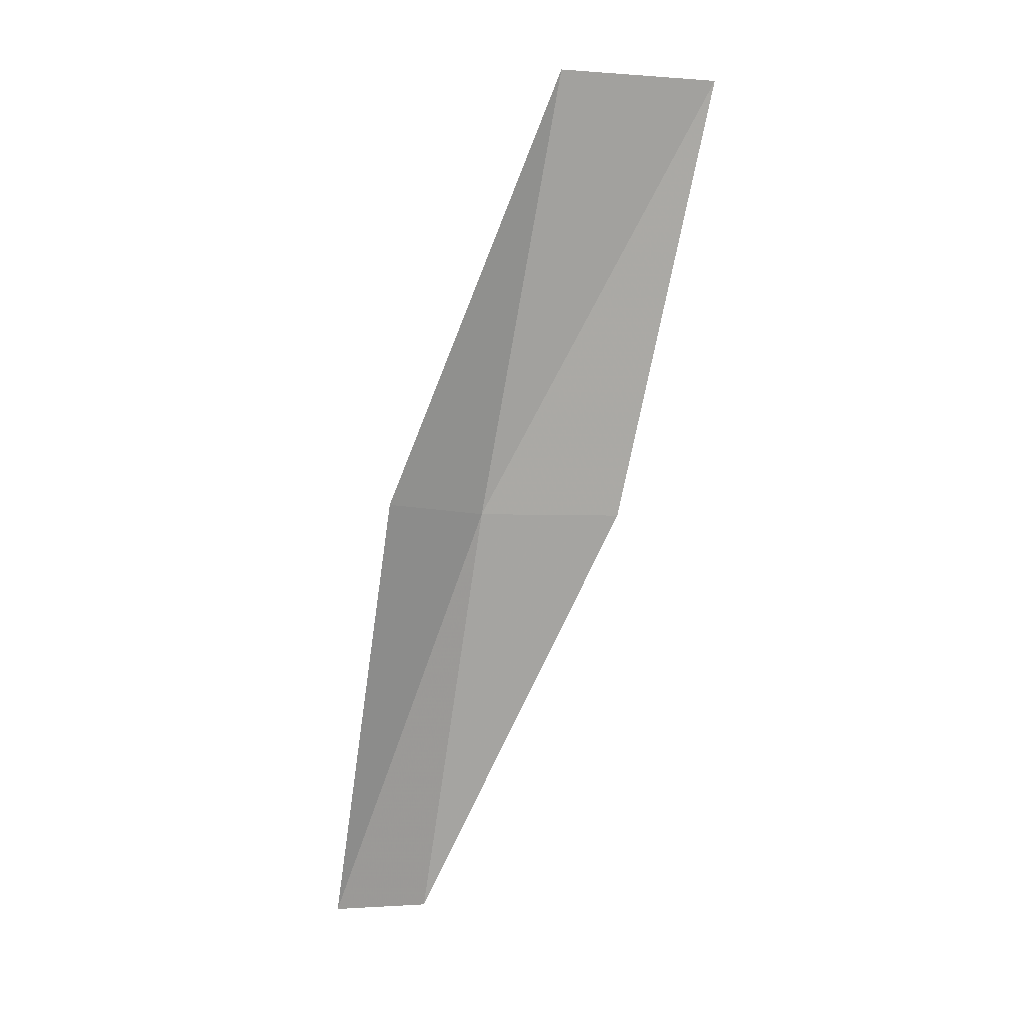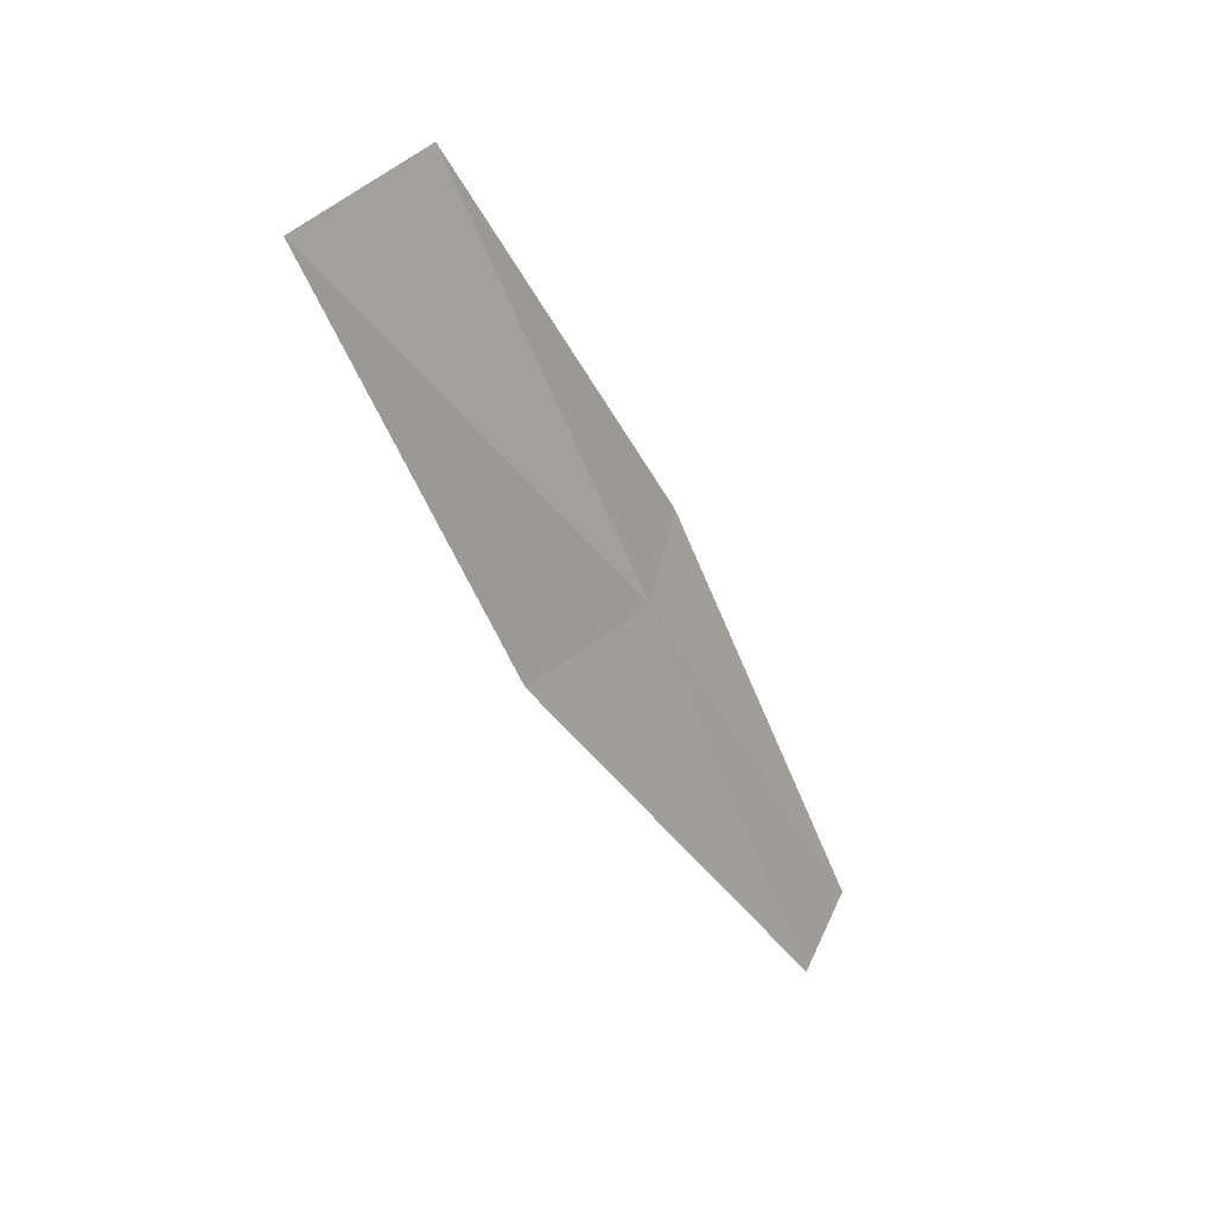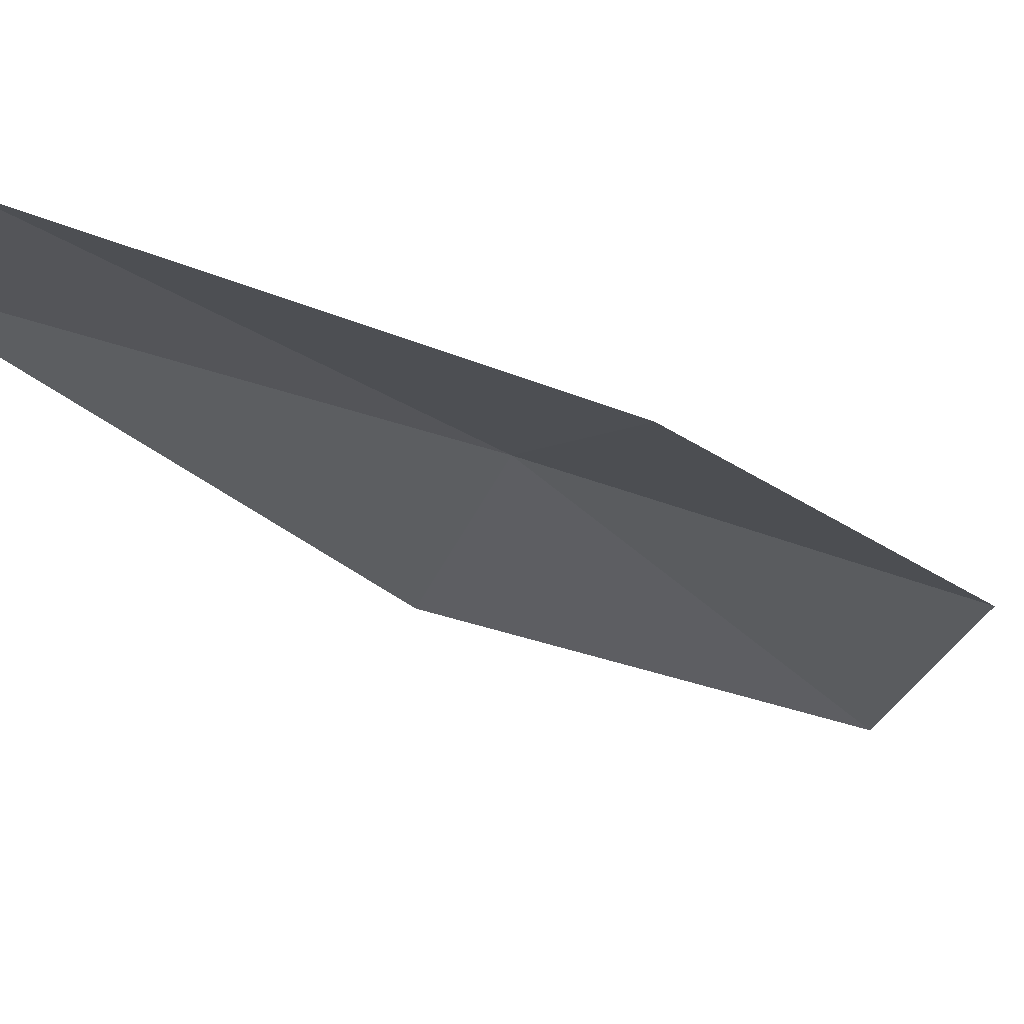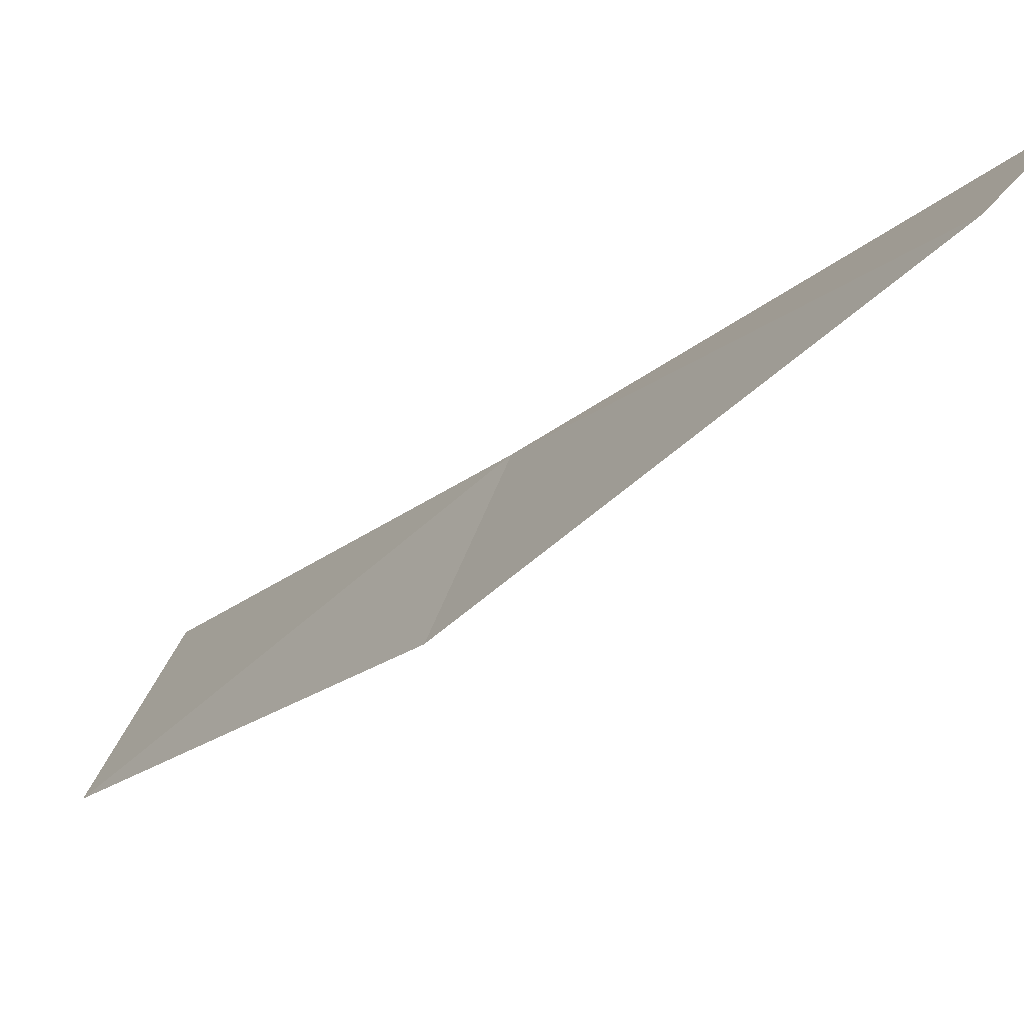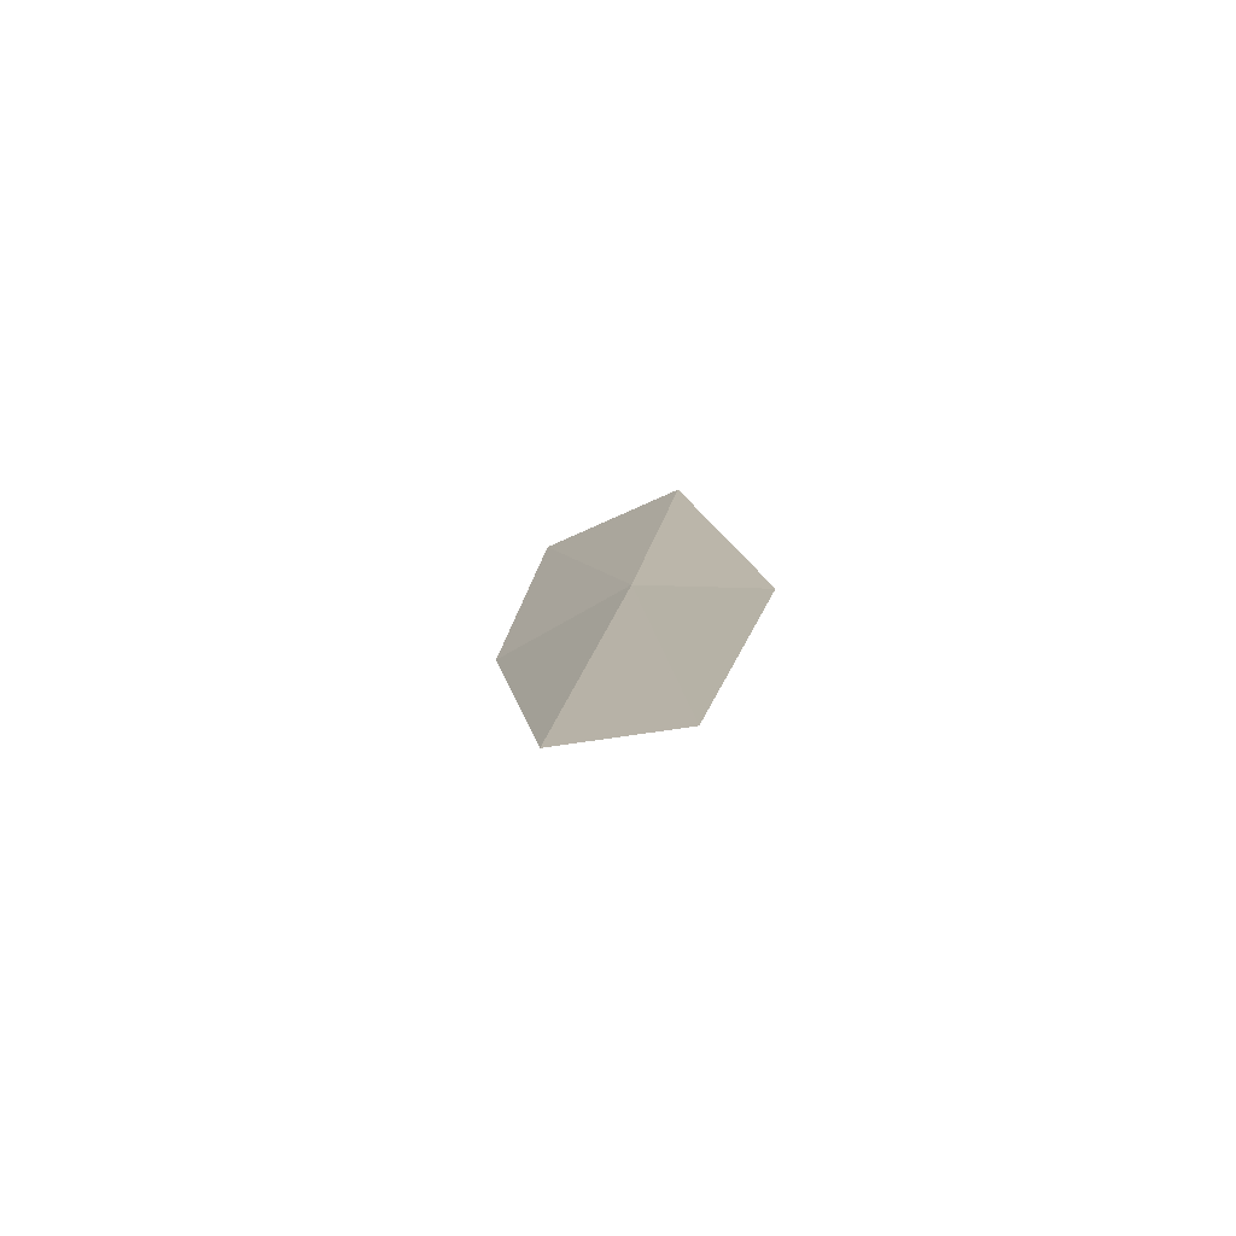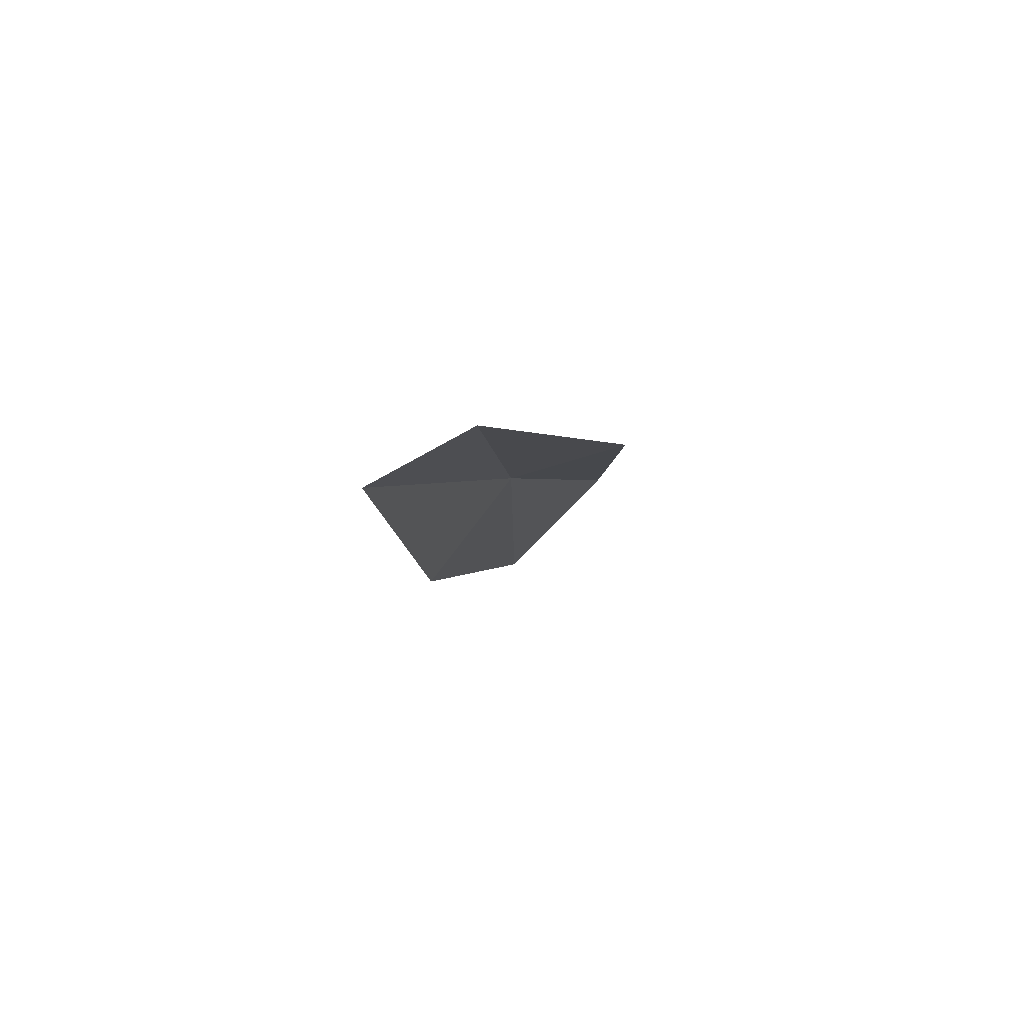
<metadata>
{"format":"obj","ext":"obj","renderer":"f3d","projection":"perspective","resolution":1024,"background":"white","views":[{"elev":-6.6,"azim":-58.9,"up":"+Z"},{"elev":46.9,"azim":84.6,"up":"+Z"},{"elev":11.7,"azim":-139.0,"up":"+Y"},{"elev":4.7,"azim":130.0,"up":"+Y"},{"elev":-52.6,"azim":161.2,"up":"+Z"},{"elev":-68.6,"azim":-179.5,"up":"+Z"}]}
</metadata>
<code>
v -31.8 -1.253 21.79
v -33.02 -0.8831 21.79
v -32.93 -2.91 26.15
v -31.82 -4.107 26.15
v -30.91 -2.453 21.79
v -31.54 0.824 17.43
v -30.59 0.2896 17.43
f 1 3 2
f 1 5 4
f 1 4 3
f 1 6 7
f 1 2 6
f 1 7 5

</code>
